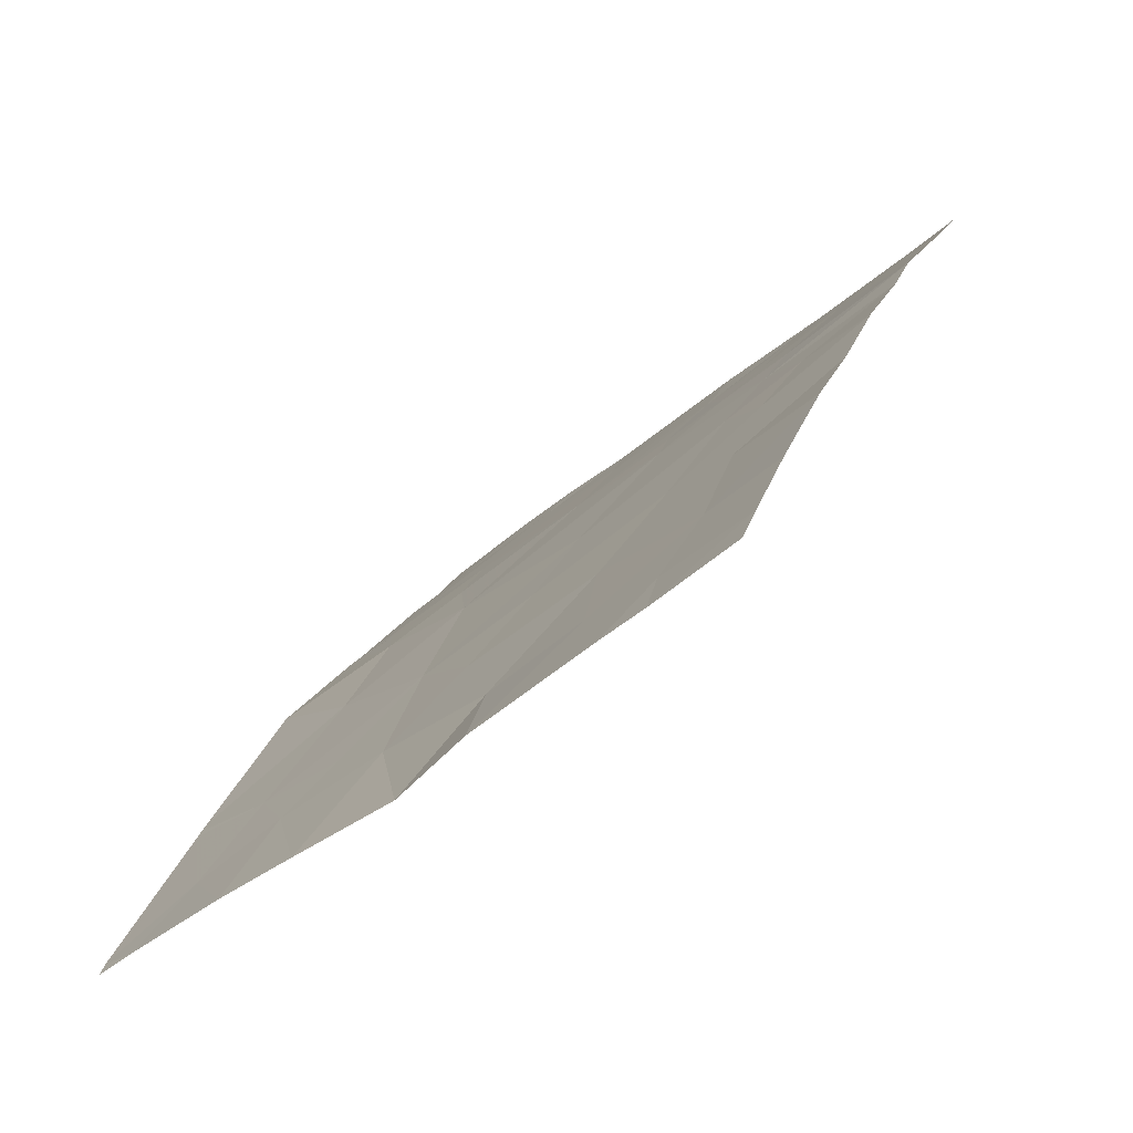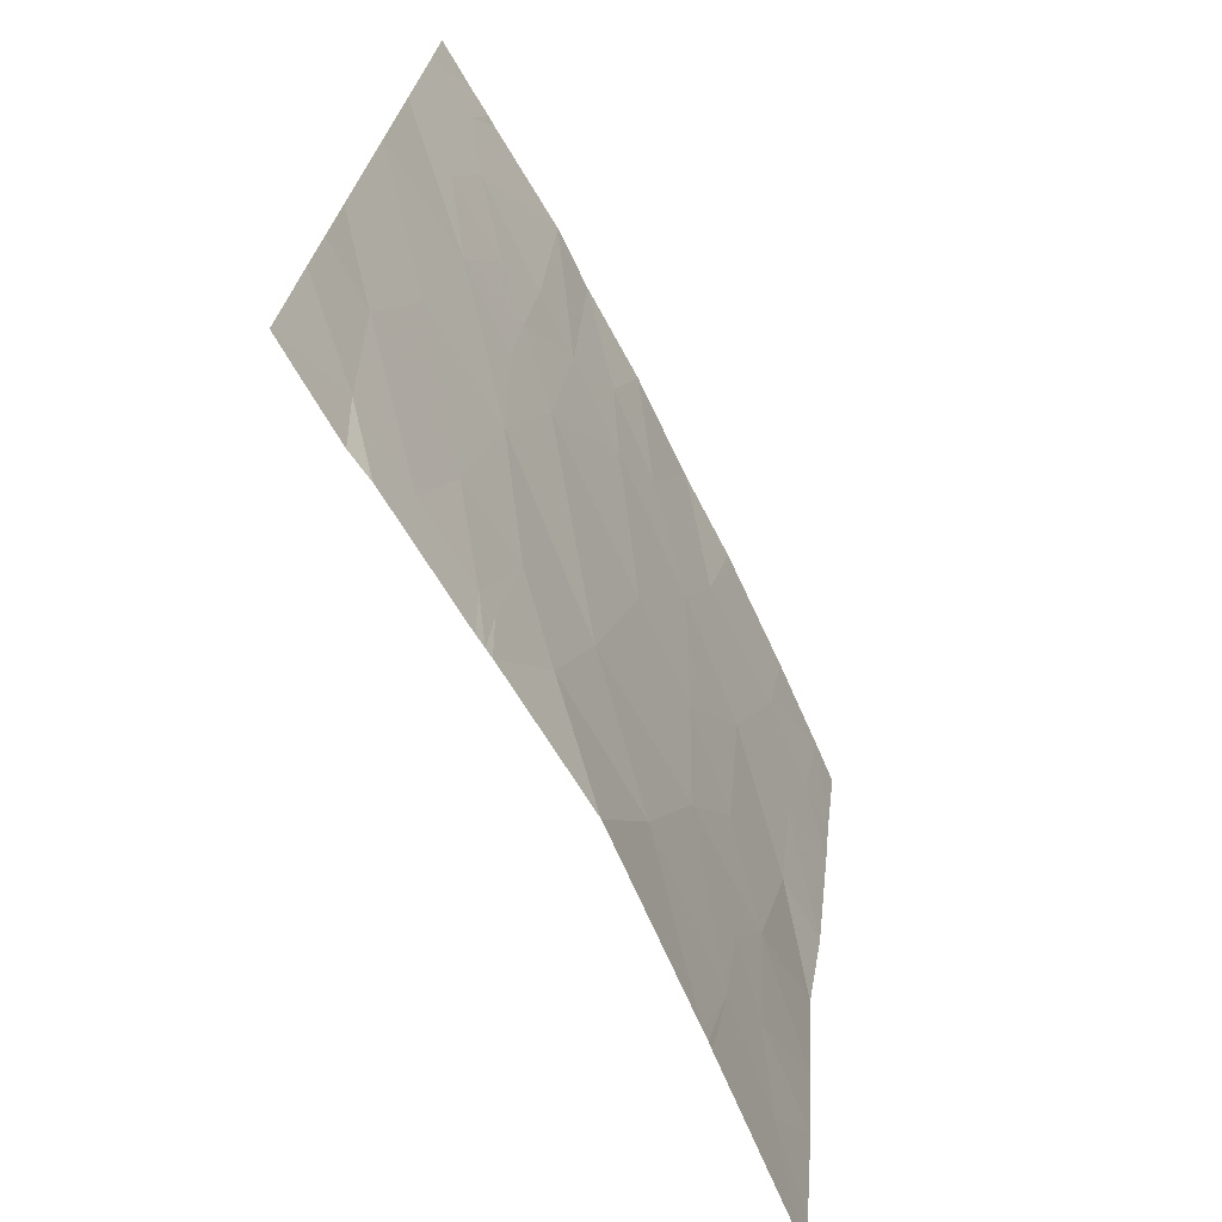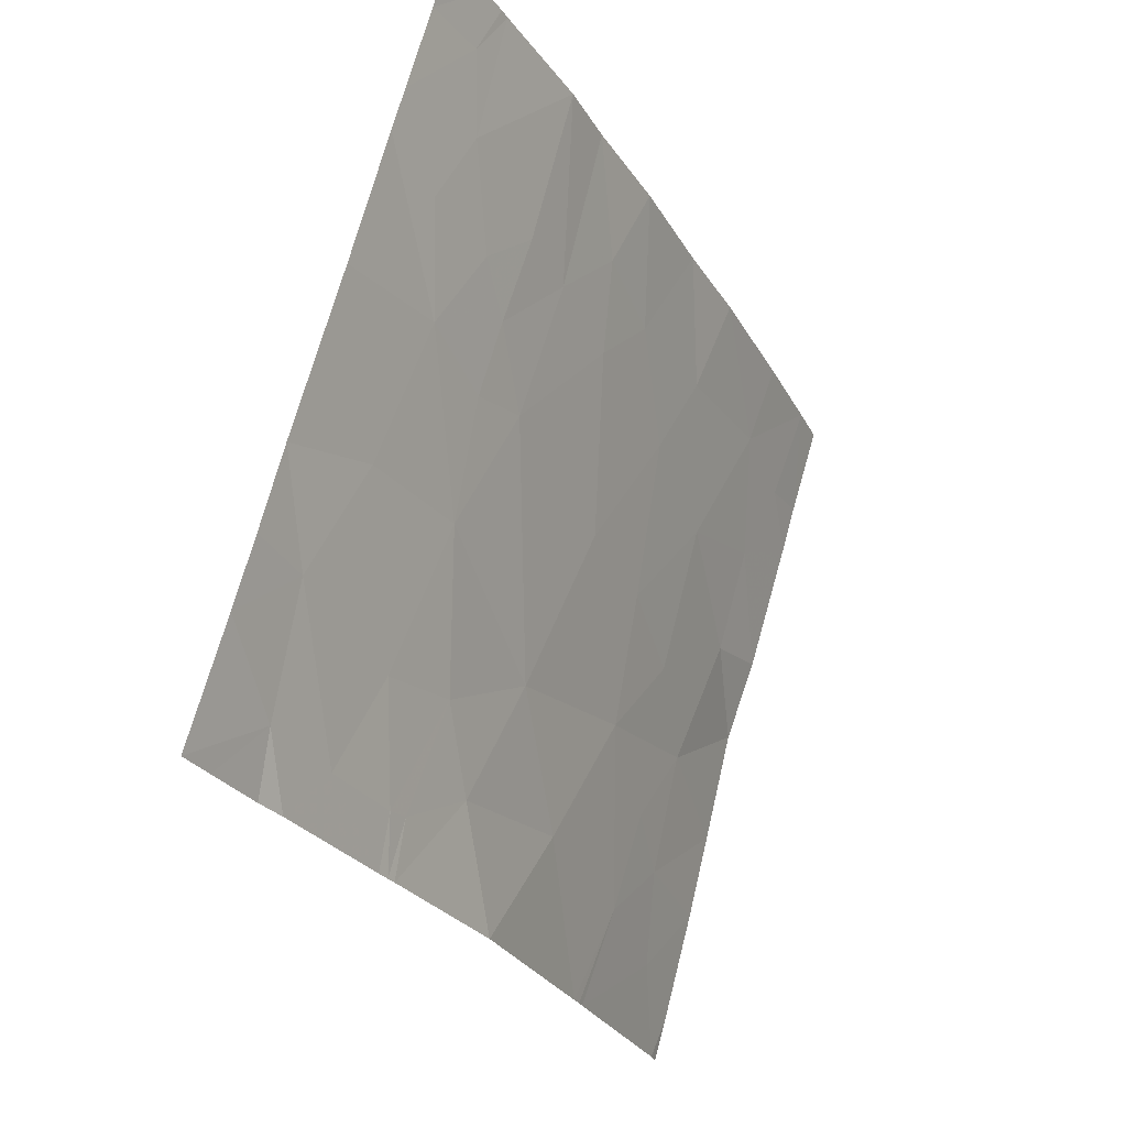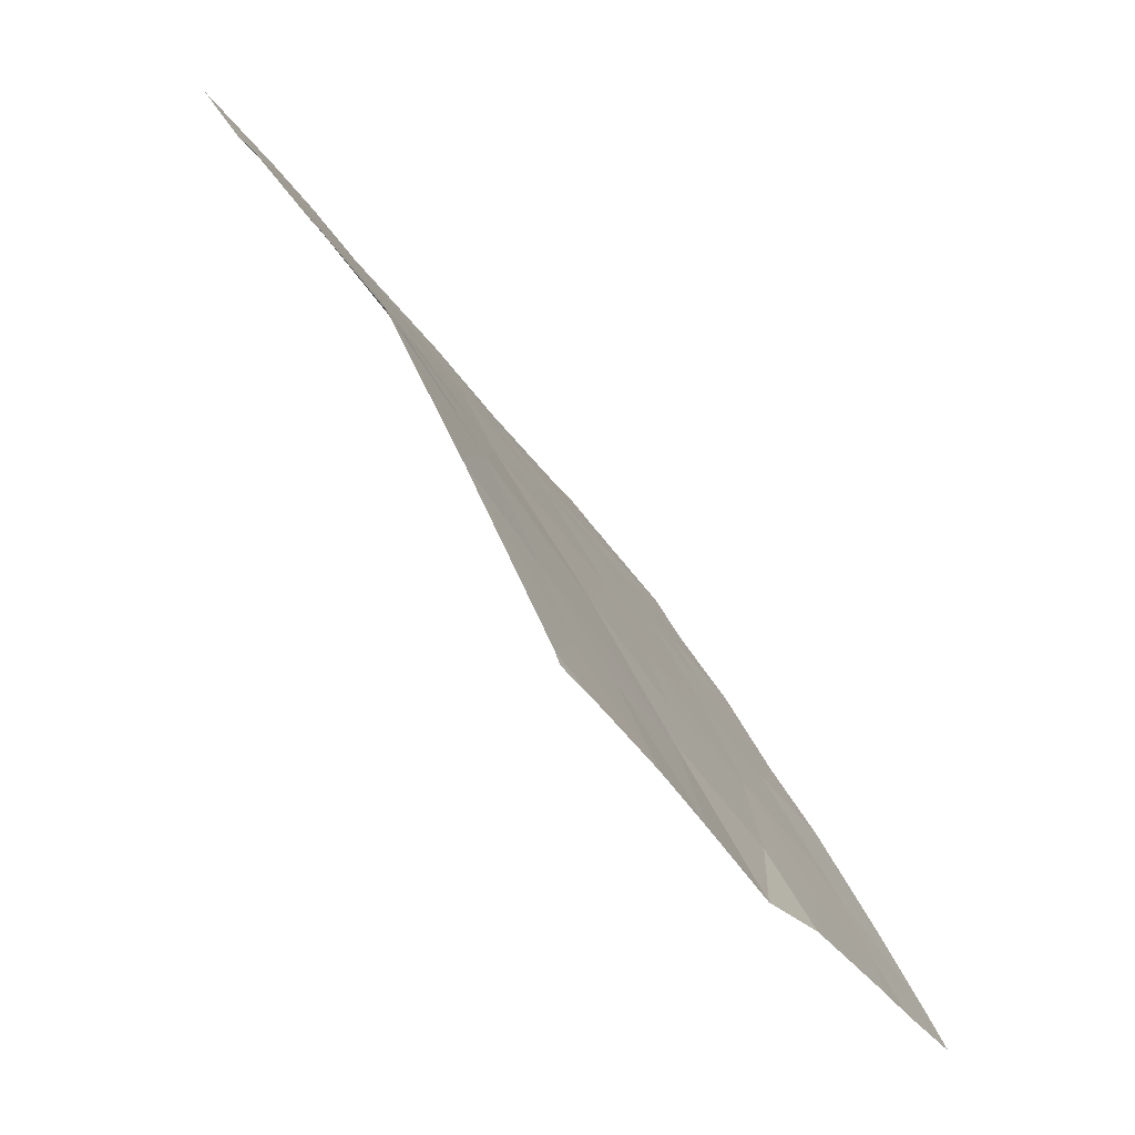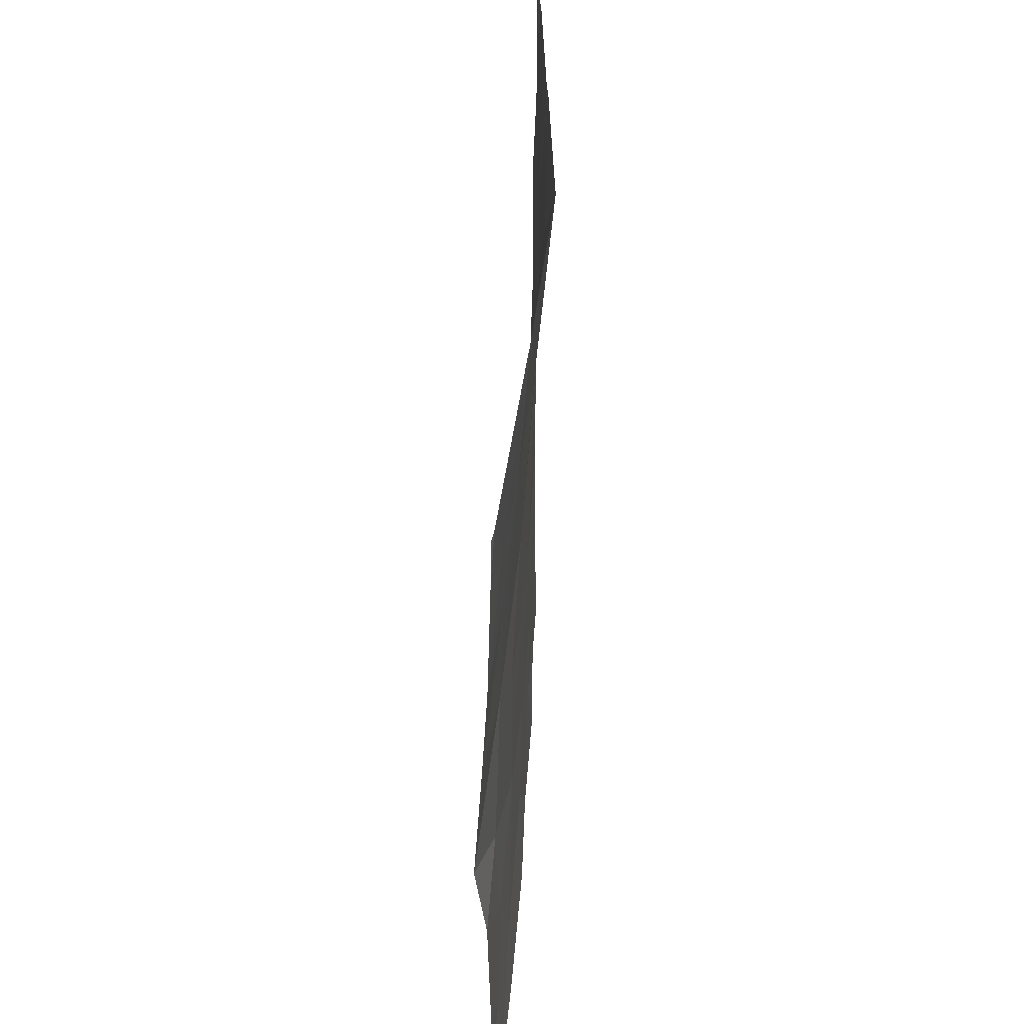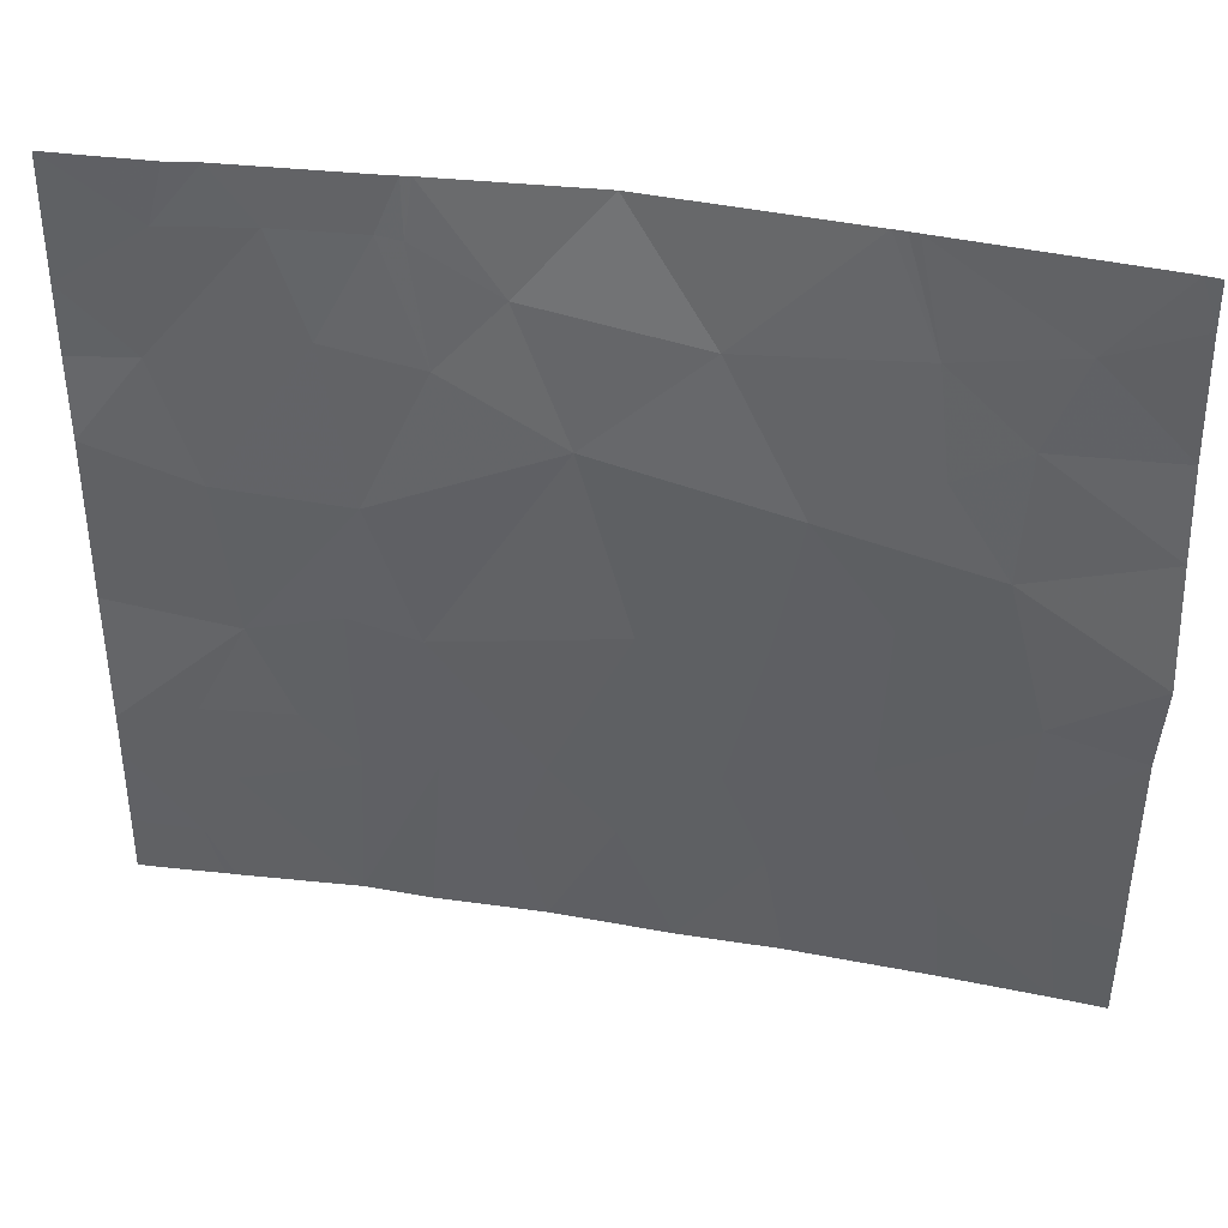
<metadata>
{"format":"obj","ext":"obj","renderer":"f3d","projection":"perspective","resolution":1024,"background":"white","views":[{"elev":-46.3,"azim":134.3,"up":"+Y"},{"elev":28.0,"azim":6.0,"up":"+Y"},{"elev":69.4,"azim":15.1,"up":"+Y"},{"elev":-35.9,"azim":29.0,"up":"+Y"},{"elev":42.5,"azim":29.1,"up":"+Z"},{"elev":38.7,"azim":-51.6,"up":"+Z"}]}
</metadata>
<code>
v 46.55 35.59 21.22
v 46.45 35.76 21.46
v 46.58 35.53 21.46
v 47.07 34.62 18.83
v 47.12 34.51 19.17
v 47.23 34.29 18.91
v 46.37 35.87 19.02
v 46.37 35.87 18.69
v 46.51 35.64 18.67
v 46.49 35.68 18.46
v 46.54 35.59 18.46
v 46.56 35.55 18.46
v 46.96 34.91 21.46
v 46.93 34.95 21.46
v 46.91 34.98 21.24
v 46.65 35.43 21.46
v 46.73 35.29 21.24
v 47.88 32.89 18.88
v 47.98 32.66 19.05
v 47.82 33.01 19.25
v 46.38 35.88 19.72
v 46.37 35.87 19.19
v 46.63 35.44 19.64
v 46.37 35.88 18.46
v 47.66 33.49 21.46
v 47.64 33.53 21.46
v 47.68 33.39 21.03
v 47.95 32.6 19.97
v 47.97 32.65 19.62
v 47.82 32.98 19.7
v 47.26 34.23 19.8
v 47.18 34.42 20.52
v 46.93 34.89 19.67
v 46.84 35.06 20.2
v 47.61 33.47 19.39
v 47.46 33.8 18.88
v 47.39 33.95 19.25
v 47.74 33.23 18.46
v 47.51 33.74 18.46
v 47.72 33.25 18.81
v 46.98 34.83 20.77
v 47.46 33.81 19.85
v 47.62 33.45 20.01
v 47.5 33.72 20.38
v 46.58 35.51 18.94
v 46.81 35.14 18.46
v 46.51 35.66 20.73
v 46.37 35.88 20.38
v 46.59 35.51 20.24
v 46.53 35.61 19.26
v 46.38 35.9 20.98
v 46.38 35.89 21.46
v 47.62 33.57 21.46
v 47.96 32.73 21.46
v 47.98 32.67 21.28
v 47.85 32.97 21.13
v 46.8 35.16 20.84
v 47.68 33.34 20.61
v 46.81 35.12 19.43
v 46.8 35.13 19.74
v 46.71 35.3 19.28
v 46.96 34.9 21.23
v 46.98 34.87 21.46
v 47.11 34.62 21.05
v 46.92 34.9 18.46
v 46.82 35.11 19.07
v 46.95 34.86 19.1
v 47.3 34.34 21.46
v 47.91 32.85 18.46
v 47.98 32.67 21.46
v 47.33 34.1 18.46
v 47.13 34.52 18.46
v 47.4 34.01 20.95
v 47.79 33.1 20.77
v 47.76 33.12 20.27
v 47.96 32.64 20.45
v 47.98 32.66 20.82
v 46.38 35.89 20.7
v 47.98 32.66 18.84
v 47.98 32.67 18.46
f 3 2 1
f 6 5 4
f 9 7 8
f 8 10 9
f 12 9 11
f 11 9 10
f 15 13 14
f 17 16 1
f 17 14 16
f 20 18 19
f 23 21 22
f 10 8 24
f 27 25 26
f 30 29 28
f 33 31 32
f 32 34 33
f 37 36 35
f 40 39 38
f 40 36 39
f 34 32 41
f 43 42 35
f 43 44 42
f 16 3 1
f 12 45 9
f 12 46 45
f 49 47 48
f 9 45 7
f 7 50 22
f 7 45 50
f 52 1 2
f 52 51 1
f 23 22 50
f 27 26 53
f 56 55 54
f 49 57 47
f 49 34 57
f 27 44 58
f 40 18 20
f 20 35 40
f 60 59 33
f 61 50 45
f 61 23 50
f 64 63 62
f 62 41 64
f 23 59 60
f 34 41 57
f 67 46 65
f 67 66 46
f 64 68 63
f 62 63 13
f 60 33 34
f 40 38 69
f 54 55 70
f 17 1 47
f 47 57 17
f 31 42 44
f 23 60 34
f 6 72 71
f 71 36 6
f 27 53 73
f 73 44 27
f 74 27 58
f 64 41 32
f 36 71 39
f 75 30 28
f 74 76 77
f 74 75 76
f 41 62 15
f 15 57 41
f 17 15 14
f 17 57 15
f 56 27 74
f 67 65 4
f 56 54 25
f 25 27 56
f 20 19 29
f 29 30 20
f 35 20 30
f 59 61 66
f 47 1 51
f 43 35 30
f 30 75 43
f 49 48 21
f 21 23 49
f 47 78 48
f 44 73 32
f 58 75 74
f 58 44 75
f 37 35 42
f 42 31 37
f 37 6 36
f 67 33 59
f 6 4 72
f 40 69 18
f 4 65 72
f 75 44 43
f 40 35 36
f 18 79 19
f 49 23 34
f 37 5 6
f 37 31 5
f 69 79 18
f 69 80 79
f 75 28 76
f 66 45 46
f 66 61 45
f 73 53 68
f 33 5 31
f 33 67 5
f 31 44 32
f 67 4 5
f 64 73 68
f 64 32 73
f 67 59 66
f 23 61 59
f 56 77 55
f 56 74 77
f 62 13 15
f 47 51 78

</code>
